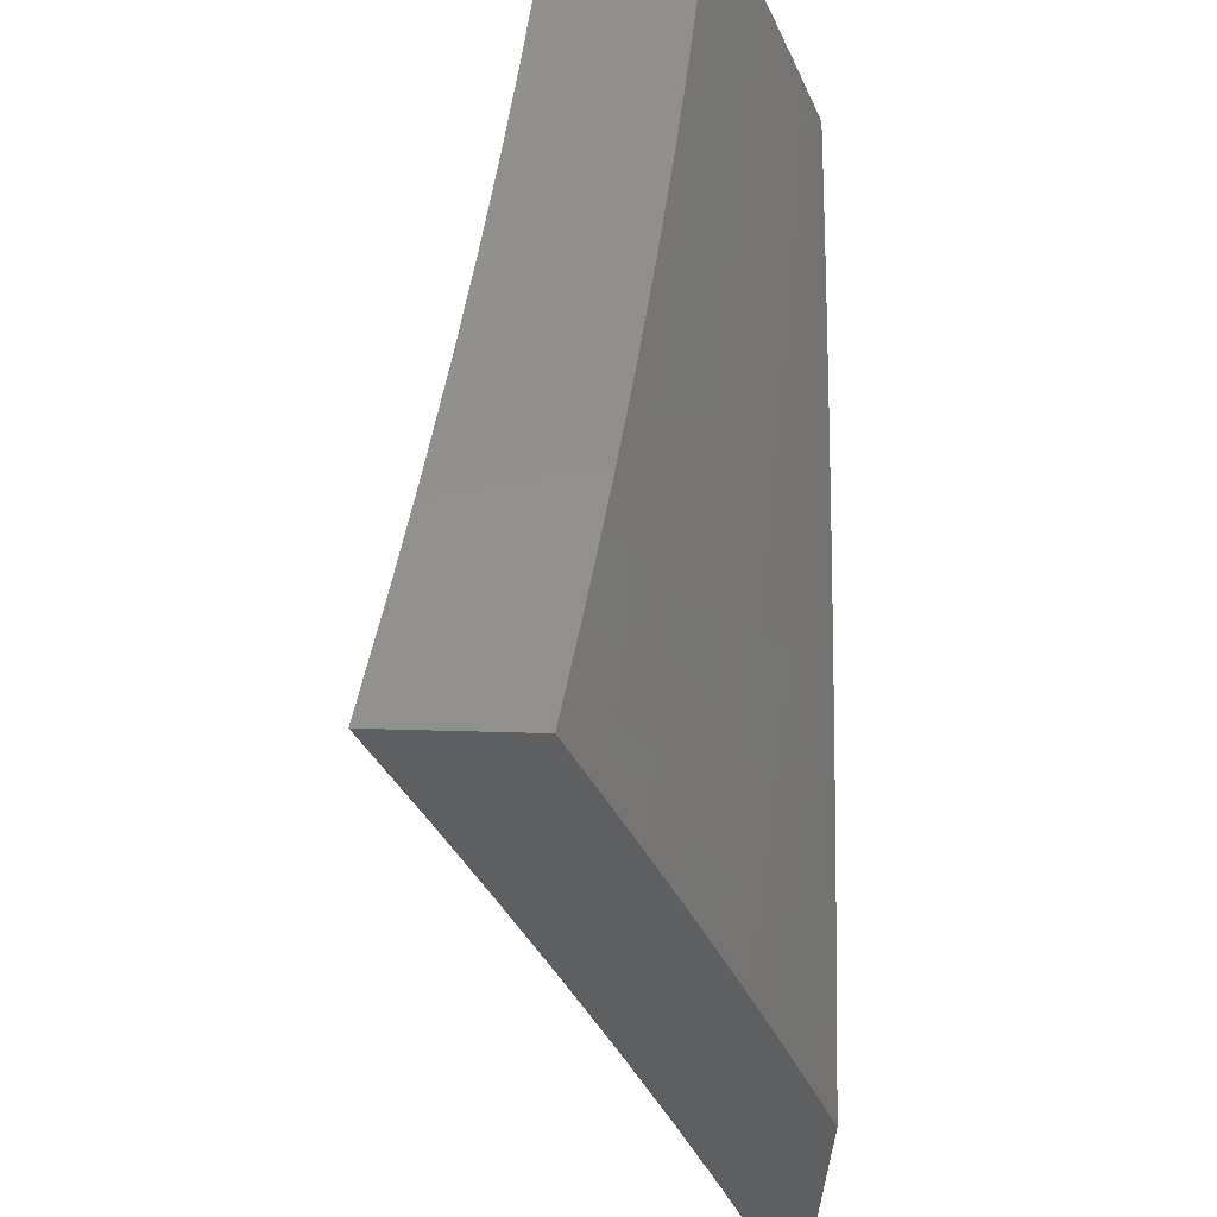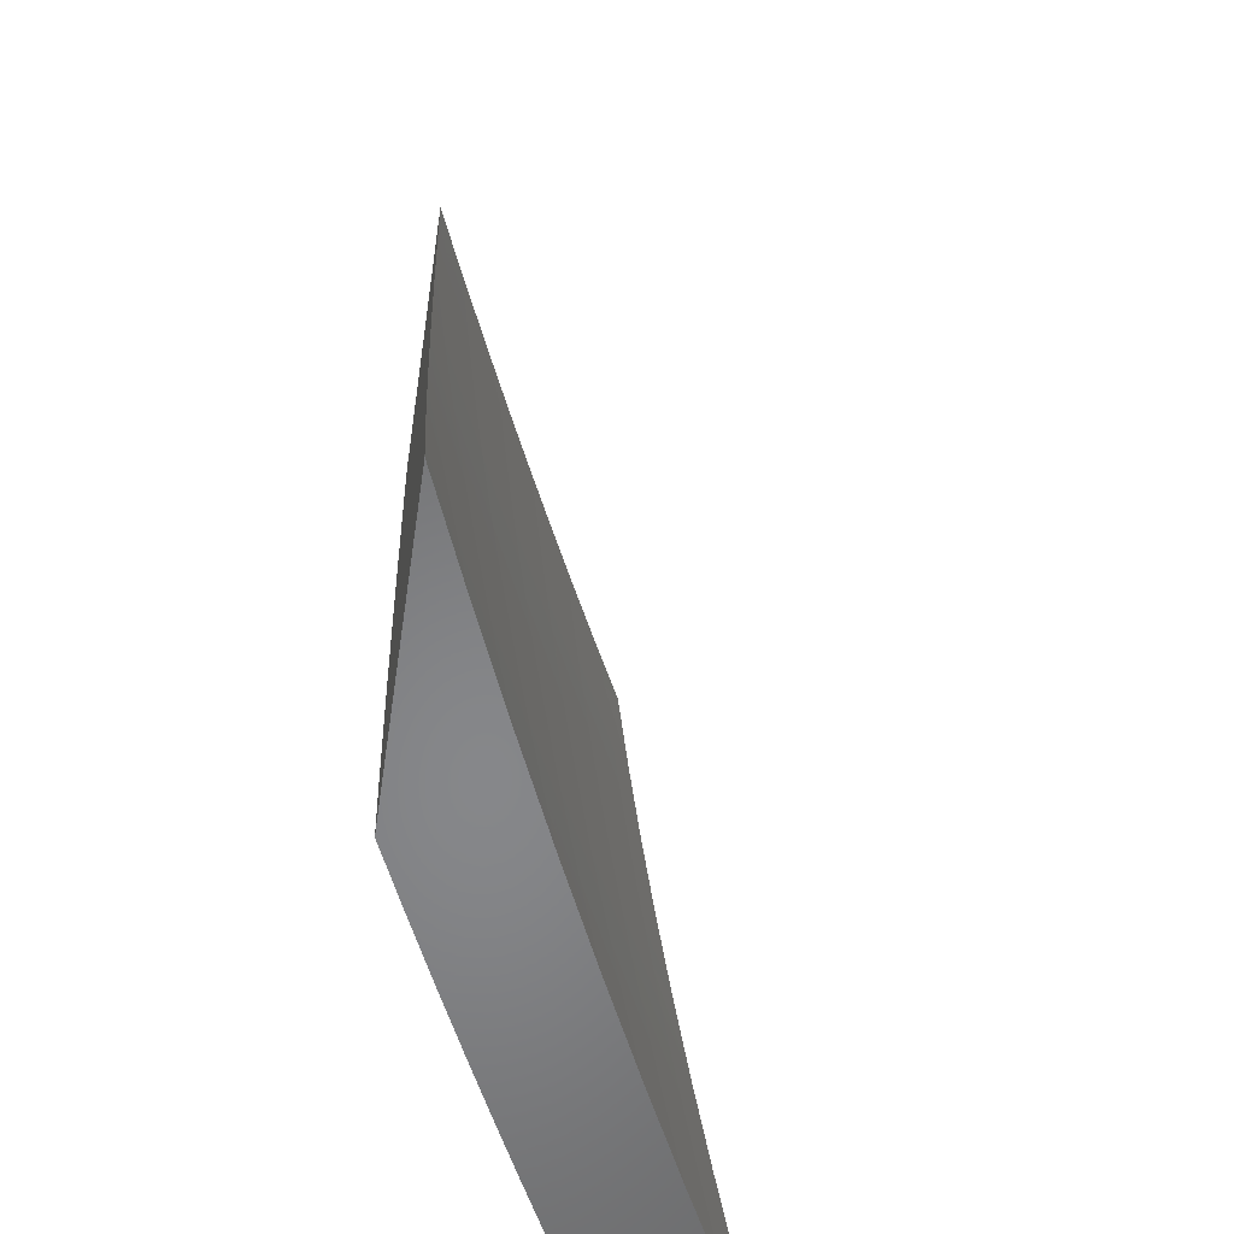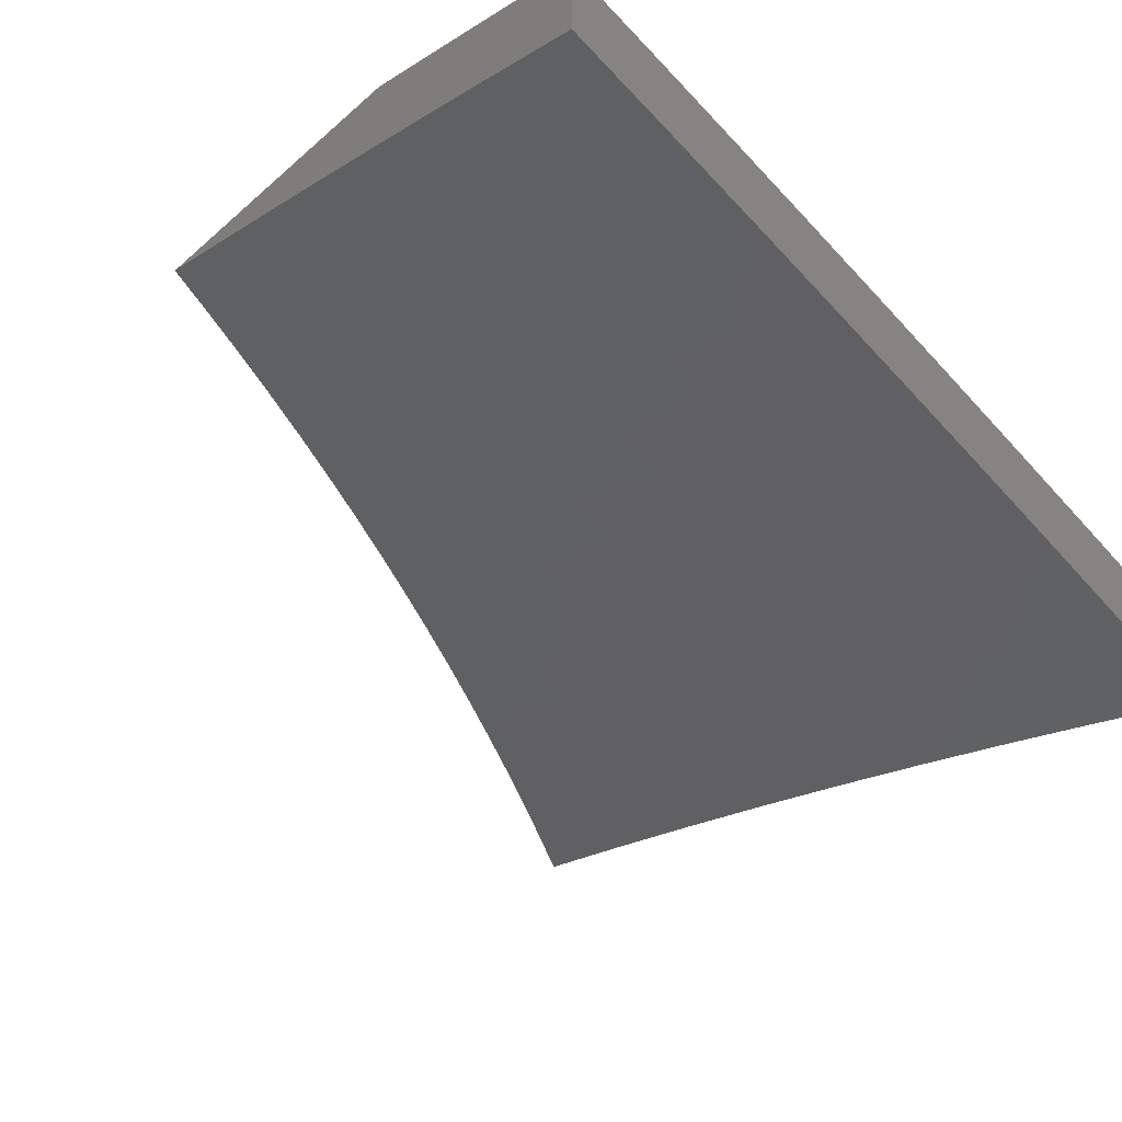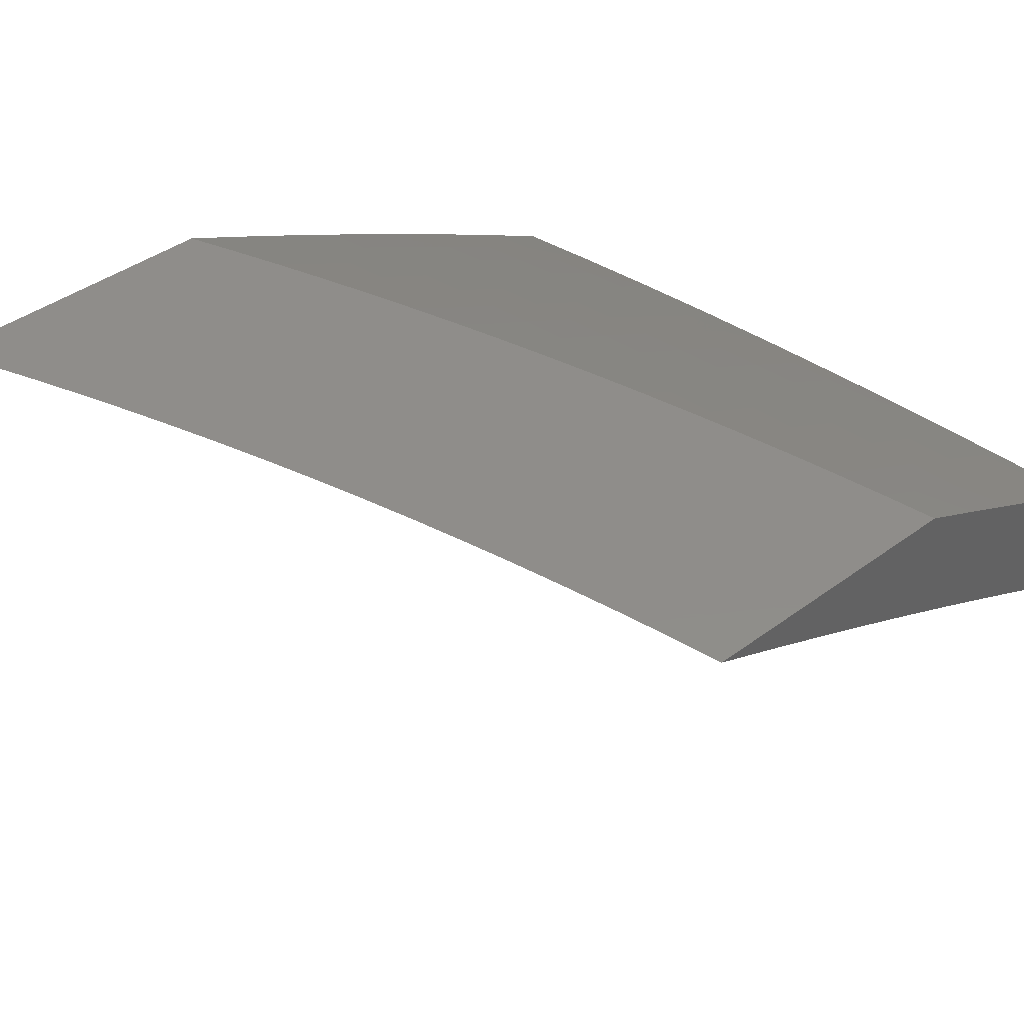
<metadata>
{"format":"stl","ext":"stl","renderer":"f3d","projection":"perspective","resolution":1024,"background":"white","views":[{"elev":-38.2,"azim":87.5,"up":"+Z"},{"elev":-53.8,"azim":-98.5,"up":"+Z"},{"elev":-53.2,"azim":43.2,"up":"+Y"},{"elev":42.0,"azim":-41.4,"up":"+Y"}]}
</metadata>
<code>
# stl→obj: 272 verts, 540 faces
v 5 9.748 -1.876
v 5 9.726 -2
v 4.93 9.771 -1.937
v 4.926 9.762 -2
v 4.851 9.798 -2
v 4.856 9.807 -1.937
v 4.776 9.833 -2
v 4.781 9.842 -1.937
v 4.701 9.867 -2
v 4.706 9.877 -1.937
v 4.626 9.901 -2
v 4.63 9.911 -1.937
v 4.551 9.935 -2
v 4.555 9.944 -1.937
v 4.475 9.968 -2
v 4.479 9.977 -1.937
v 4.424 10 -1.94
v 4.449 10 -1.879
v 4.399 10 -2
v 4.483 9.986 -1.874
v 4.473 10 -1.818
v 4.487 9.995 -1.811
v 4.496 10 -1.756
v 4.563 9.962 -1.811
v 4.567 9.971 -1.748
v 4.643 9.937 -1.748
v 4.646 9.945 -1.686
v 4.722 9.911 -1.686
v 4.726 9.919 -1.623
v 4.801 9.884 -1.623
v 4.804 9.891 -1.56
v 4.88 9.856 -1.56
v 4.883 9.863 -1.498
v 4.958 9.827 -1.498
v 4.962 9.834 -1.435
v 5 9.807 -1.502
v 5 9.823 -1.376
v 4.965 9.84 -1.373
v 4.968 9.847 -1.31
v 4.89 9.876 -1.373
v 4.893 9.883 -1.31
v 4.814 9.912 -1.373
v 4.817 9.918 -1.31
v 4.739 9.947 -1.373
v 4.742 9.953 -1.31
v 4.663 9.981 -1.373
v 4.666 9.987 -1.31
v 4.634 10 -1.319
v 4.651 10 -1.256
v 4.518 10 -1.695
v 4.57 9.979 -1.686
v 4.65 9.953 -1.623
v 4.729 9.926 -1.56
v 4.808 9.898 -1.498
v 4.887 9.87 -1.435
v 4.539 10 -1.633
v 4.574 9.986 -1.623
v 4.653 9.96 -1.56
v 4.732 9.933 -1.498
v 4.811 9.905 -1.435
v 4.56 10 -1.571
v 4.577 9.994 -1.56
v 4.58 10 -1.508
v 4.657 9.967 -1.498
v 4.599 10 -1.445
v 4.66 9.974 -1.435
v 4.617 10 -1.382
v 4.668 9.993 -1.248
v 4.667 10 -1.192
v 4.671 9.999 -1.186
v 4.682 10 -1.128
v 4.747 9.964 -1.186
v 4.749 9.97 -1.124
v 4.825 9.935 -1.124
v 4.828 9.94 -1.062
v 4.903 9.904 -1.062
v 4.855 9.933 -1
v 4.928 9.899 -1
v 4.696 10 -1.064
v 4.752 9.975 -1.062
v 4.782 9.967 -1
v 4.709 10 -1
v 4.979 9.868 -1.062
v 5 9.864 -1
v 5 9.852 -1.126
v 5 9.838 -1.251
v 4.974 9.858 -1.186
v 4.976 9.863 -1.124
v 4.901 9.899 -1.124
v 4.971 9.852 -1.248
v 4.896 9.889 -1.248
v 4.898 9.894 -1.186
v 4.82 9.924 -1.248
v 4.823 9.93 -1.186
v 4.744 9.959 -1.248
v 4.955 9.82 -1.56
v 5 9.789 -1.627
v 4.951 9.813 -1.623
v 4.947 9.805 -1.686
v 4.872 9.841 -1.686
v 4.868 9.833 -1.748
v 4.793 9.868 -1.748
v 4.789 9.86 -1.811
v 4.714 9.894 -1.811
v 4.71 9.886 -1.874
v 4.635 9.92 -1.874
v 5 9.769 -1.751
v 4.943 9.797 -1.748
v 4.864 9.825 -1.811
v 4.785 9.851 -1.874
v 4.939 9.789 -1.811
v 4.935 9.78 -1.874
v 4.86 9.816 -1.874
v 4.876 9.849 -1.623
v 4.797 9.876 -1.686
v 4.718 9.903 -1.748
v 4.639 9.929 -1.811
v 4.559 9.953 -1.874
v 4.736 9.94 -1.435
v 4.06 10 -1.94
v 4.033 10 -2
v 4.158 9.957 -1.969
v 4.156 9.952 -2
v 4.279 9.907 -1.969
v 4.278 9.902 -2
v 4.4 9.856 -1.969
v 4.4 9.851 -2
v 4.522 9.804 -1.969
v 4.521 9.798 -2
v 4.643 9.75 -1.969
v 4.642 9.744 -2
v 4.763 9.694 -1.969
v 4.762 9.689 -2
v 4.884 9.636 -1.969
v 4.881 9.632 -2
v 5 9.573 -2
v 4.886 9.641 -1.937
v 5 9.596 -1.876
v 4.888 9.646 -1.906
v 4.891 9.65 -1.874
v 4.767 9.703 -1.906
v 4.77 9.708 -1.874
v 4.647 9.759 -1.906
v 4.649 9.763 -1.874
v 4.526 9.813 -1.906
v 4.528 9.818 -1.874
v 4.405 9.866 -1.906
v 4.407 9.87 -1.874
v 4.283 9.917 -1.906
v 4.285 9.921 -1.874
v 4.162 9.966 -1.906
v 4.163 9.971 -1.874
v 4.087 10 -1.88
v 4.165 9.975 -1.843
v 4.113 10 -1.819
v 4.167 9.98 -1.811
v 4.138 10 -1.758
v 4.17 9.988 -1.748
v 4.162 10 -1.696
v 4.174 9.997 -1.686
v 4.185 10 -1.634
v 4.296 9.947 -1.686
v 4.299 9.955 -1.623
v 4.421 9.904 -1.623
v 4.425 9.912 -1.56
v 4.547 9.859 -1.56
v 4.55 9.866 -1.498
v 4.672 9.811 -1.498
v 4.675 9.818 -1.435
v 4.796 9.762 -1.435
v 4.8 9.769 -1.373
v 4.921 9.711 -1.373
v 4.924 9.717 -1.31
v 5 9.672 -1.376
v 5 9.687 -1.251
v 5 9.617 -1.751
v 4.895 9.659 -1.811
v 4.893 9.654 -1.843
v 5 9.637 -1.627
v 4.903 9.675 -1.686
v 4.899 9.667 -1.748
v 4.774 9.716 -1.811
v 4.772 9.712 -1.843
v 4.651 9.768 -1.843
v 5 9.655 -1.502
v 4.911 9.69 -1.56
v 4.907 9.683 -1.623
v 4.782 9.733 -1.686
v 4.778 9.725 -1.748
v 4.657 9.781 -1.748
v 4.653 9.772 -1.811
v 4.532 9.826 -1.811
v 4.53 9.822 -1.843
v 4.409 9.875 -1.843
v 4.918 9.704 -1.435
v 4.914 9.698 -1.498
v 4.79 9.748 -1.56
v 4.786 9.741 -1.623
v 4.665 9.797 -1.623
v 4.661 9.789 -1.686
v 4.54 9.843 -1.686
v 4.536 9.835 -1.748
v 4.414 9.888 -1.748
v 4.41 9.879 -1.811
v 4.289 9.93 -1.811
v 4.287 9.926 -1.843
v 5 9.701 -1.126
v 4.93 9.729 -1.186
v 4.927 9.723 -1.248
v 4.803 9.775 -1.31
v 4.678 9.825 -1.373
v 4.553 9.873 -1.435
v 4.428 9.919 -1.498
v 4.303 9.963 -1.56
v 4.207 10 -1.572
v 5 9.713 -1
v 4.935 9.739 -1.062
v 4.932 9.734 -1.124
v 4.808 9.787 -1.186
v 4.806 9.781 -1.248
v 4.684 9.837 -1.248
v 4.681 9.831 -1.31
v 4.559 9.886 -1.31
v 4.557 9.879 -1.373
v 4.434 9.933 -1.373
v 4.431 9.926 -1.435
v 4.309 9.977 -1.435
v 4.306 9.97 -1.498
v 4.249 10 -1.447
v 4.229 10 -1.509
v 4.922 9.751 -1
v 4.844 9.789 -1
v 4.814 9.797 -1.062
v 4.765 9.825 -1
v 4.692 9.853 -1.062
v 4.686 9.861 -1
v 4.607 9.897 -1
v 4.57 9.908 -1.062
v 4.528 9.932 -1
v 4.446 9.961 -1.062
v 4.448 9.966 -1
v 4.368 10 -1
v 4.354 10 -1.064
v 4.444 9.956 -1.124
v 4.567 9.903 -1.124
v 4.689 9.848 -1.124
v 4.811 9.792 -1.124
v 4.339 10 -1.129
v 4.442 9.951 -1.186
v 4.565 9.897 -1.186
v 4.687 9.843 -1.186
v 4.323 10 -1.193
v 4.439 9.945 -1.248
v 4.562 9.892 -1.248
v 4.317 9.996 -1.248
v 4.306 10 -1.257
v 4.315 9.99 -1.31
v 4.288 10 -1.32
v 4.312 9.984 -1.373
v 4.269 10 -1.384
v 4.16 9.961 -1.937
v 4.281 9.912 -1.937
v 4.403 9.861 -1.937
v 4.524 9.809 -1.937
v 4.645 9.754 -1.937
v 4.765 9.699 -1.937
v 4.292 9.939 -1.748
v 4.418 9.896 -1.686
v 4.437 9.939 -1.31
v 4.543 9.851 -1.623
v 4.668 9.804 -1.56
v 4.793 9.755 -1.498
f 1 2 3
f 3 2 4
f 3 4 5
f 3 5 6
f 6 5 7
f 6 7 8
f 8 7 9
f 8 9 10
f 10 9 11
f 10 11 12
f 12 11 13
f 12 13 14
f 14 13 15
f 14 15 16
f 16 15 17
f 16 17 18
f 15 19 17
f 16 18 20
f 20 18 21
f 20 21 22
f 22 21 23
f 22 23 24
f 24 23 25
f 24 25 26
f 26 25 27
f 26 27 28
f 28 27 29
f 28 29 30
f 30 29 31
f 30 31 32
f 32 31 33
f 32 33 34
f 34 33 35
f 34 35 36
f 36 35 37
f 37 35 38
f 37 38 39
f 39 38 40
f 39 40 41
f 41 40 42
f 41 42 43
f 43 42 44
f 43 44 45
f 45 44 46
f 45 46 47
f 47 46 48
f 47 48 49
f 23 50 25
f 25 50 51
f 25 51 27
f 27 51 52
f 27 52 29
f 29 52 53
f 29 53 31
f 31 53 54
f 31 54 33
f 33 54 55
f 33 55 35
f 35 55 38
f 50 56 51
f 51 56 57
f 51 57 52
f 52 57 58
f 52 58 53
f 53 58 59
f 53 59 54
f 54 59 60
f 54 60 55
f 55 60 40
f 55 40 38
f 56 61 57
f 57 61 62
f 57 62 58
f 58 62 63
f 58 63 64
f 64 63 65
f 64 65 66
f 66 65 67
f 66 67 46
f 46 67 48
f 61 63 62
f 47 49 68
f 68 49 69
f 68 69 70
f 70 69 71
f 70 71 72
f 72 71 73
f 72 73 74
f 74 73 75
f 74 75 76
f 76 75 77
f 76 77 78
f 71 79 73
f 73 79 80
f 73 80 75
f 75 80 81
f 75 81 77
f 79 82 80
f 80 82 81
f 76 78 83
f 83 78 84
f 83 84 85
f 86 87 85
f 85 87 88
f 85 88 83
f 83 88 89
f 83 89 76
f 76 89 74
f 37 39 86
f 86 39 90
f 86 90 87
f 87 90 91
f 87 91 92
f 92 91 93
f 92 93 94
f 94 93 95
f 94 95 72
f 72 95 68
f 72 68 70
f 34 36 96
f 96 36 97
f 96 97 98
f 98 97 99
f 98 99 100
f 100 99 101
f 100 101 102
f 102 101 103
f 102 103 104
f 104 103 105
f 104 105 106
f 106 105 12
f 106 12 14
f 97 107 99
f 99 107 108
f 99 108 101
f 101 108 109
f 101 109 103
f 103 109 110
f 103 110 105
f 105 110 10
f 105 10 12
f 108 107 111
f 111 107 1
f 111 1 112
f 112 1 3
f 112 3 6
f 109 108 111
f 111 112 113
f 113 112 6
f 113 6 8
f 32 34 96
f 96 98 114
f 114 98 100
f 114 100 115
f 115 100 102
f 115 102 116
f 116 102 104
f 116 104 117
f 117 104 106
f 117 106 118
f 118 106 14
f 118 14 16
f 91 90 41
f 41 90 39
f 89 88 92
f 92 88 87
f 110 109 113
f 113 109 111
f 110 113 8
f 30 32 114
f 114 32 96
f 30 114 115
f 42 40 60
f 93 91 43
f 43 91 41
f 74 89 94
f 94 89 92
f 10 110 8
f 28 30 115
f 28 115 116
f 42 60 119
f 119 60 59
f 119 59 64
f 64 59 58
f 95 93 45
f 45 93 43
f 72 74 94
f 26 28 116
f 26 116 117
f 42 119 44
f 44 119 66
f 44 66 46
f 66 119 64
f 68 95 47
f 47 95 45
f 24 26 117
f 24 117 118
f 16 20 118
f 118 20 24
f 20 22 24
f 120 121 122
f 122 121 123
f 122 123 124
f 124 123 125
f 124 125 126
f 126 125 127
f 126 127 128
f 128 127 129
f 128 129 130
f 130 129 131
f 130 131 132
f 132 131 133
f 132 133 134
f 134 133 135
f 134 135 136
f 134 136 137
f 137 136 138
f 137 138 139
f 139 138 140
f 139 140 141
f 141 140 142
f 141 142 143
f 143 142 144
f 143 144 145
f 145 144 146
f 145 146 147
f 147 146 148
f 147 148 149
f 149 148 150
f 149 150 151
f 151 150 152
f 151 152 153
f 153 152 154
f 153 154 155
f 155 154 156
f 155 156 157
f 157 156 158
f 157 158 159
f 159 158 160
f 159 160 161
f 161 160 162
f 161 162 163
f 163 162 164
f 163 164 165
f 165 164 166
f 165 166 167
f 167 166 168
f 167 168 169
f 169 168 170
f 169 170 171
f 171 170 172
f 171 172 173
f 173 172 174
f 173 174 175
f 176 177 138
f 138 177 178
f 138 178 140
f 140 178 142
f 179 180 176
f 176 180 181
f 176 181 177
f 177 181 182
f 177 182 183
f 183 182 184
f 183 184 144
f 144 184 146
f 185 186 179
f 179 186 187
f 179 187 180
f 180 187 188
f 180 188 189
f 189 188 190
f 189 190 191
f 191 190 192
f 191 192 193
f 193 192 194
f 193 194 148
f 148 194 150
f 174 195 185
f 185 195 196
f 185 196 186
f 186 196 197
f 186 197 198
f 198 197 199
f 198 199 200
f 200 199 201
f 200 201 202
f 202 201 203
f 202 203 204
f 204 203 205
f 204 205 206
f 206 205 154
f 206 154 152
f 207 208 175
f 175 208 209
f 175 209 173
f 173 209 210
f 173 210 171
f 171 210 211
f 171 211 169
f 169 211 212
f 169 212 167
f 167 212 213
f 167 213 165
f 165 213 214
f 165 214 163
f 163 214 215
f 163 215 161
f 216 217 207
f 207 217 218
f 207 218 208
f 208 218 219
f 208 219 220
f 220 219 221
f 220 221 222
f 222 221 223
f 222 223 224
f 224 223 225
f 224 225 226
f 226 225 227
f 226 227 228
f 228 227 229
f 228 229 230
f 216 231 217
f 217 231 232
f 217 232 233
f 233 232 234
f 233 234 235
f 235 234 236
f 235 236 237
f 235 237 238
f 238 237 239
f 238 239 240
f 240 239 241
f 240 241 242
f 242 243 240
f 240 243 244
f 240 244 238
f 238 244 245
f 238 245 235
f 235 245 246
f 235 246 233
f 233 246 247
f 233 247 217
f 217 247 218
f 243 248 244
f 244 248 249
f 244 249 245
f 245 249 250
f 245 250 246
f 246 250 251
f 246 251 247
f 247 251 219
f 247 219 218
f 248 252 249
f 249 252 253
f 249 253 250
f 250 253 254
f 250 254 251
f 251 254 221
f 251 221 219
f 253 252 255
f 255 252 256
f 255 256 257
f 257 256 258
f 257 258 259
f 259 258 260
f 259 260 227
f 227 260 229
f 228 230 214
f 214 230 215
f 153 120 151
f 151 120 261
f 151 261 149
f 149 261 262
f 149 262 147
f 147 262 263
f 147 263 145
f 145 263 264
f 145 264 143
f 143 264 265
f 143 265 141
f 141 265 266
f 141 266 139
f 139 266 137
f 261 120 122
f 262 261 122
f 262 122 124
f 206 152 150
f 154 205 156
f 156 205 267
f 156 267 158
f 158 267 162
f 158 162 160
f 263 262 124
f 204 206 194
f 194 206 150
f 205 203 267
f 267 203 268
f 267 268 162
f 162 268 164
f 226 228 213
f 213 228 214
f 227 225 259
f 259 225 269
f 259 269 257
f 257 269 253
f 257 253 255
f 264 263 126
f 126 263 124
f 193 148 146
f 202 204 192
f 192 204 194
f 203 201 268
f 268 201 270
f 268 270 164
f 164 270 166
f 224 226 212
f 212 226 213
f 254 253 269
f 254 269 223
f 223 269 225
f 265 264 128
f 128 264 126
f 191 193 184
f 184 193 146
f 200 202 190
f 190 202 192
f 201 199 270
f 270 199 271
f 270 271 166
f 166 271 168
f 222 224 211
f 211 224 212
f 221 254 223
f 266 265 130
f 130 265 128
f 183 144 142
f 189 191 182
f 182 191 184
f 198 200 188
f 188 200 190
f 199 197 271
f 271 197 272
f 271 272 168
f 168 272 170
f 220 222 210
f 210 222 211
f 137 266 132
f 132 266 130
f 134 137 132
f 177 183 178
f 178 183 142
f 180 189 181
f 181 189 182
f 186 198 187
f 187 198 188
f 197 196 272
f 272 196 195
f 272 195 170
f 170 195 172
f 208 220 209
f 209 220 210
f 174 172 195
f 82 79 242
f 242 79 71
f 242 71 69
f 242 69 243
f 243 69 49
f 243 49 248
f 248 49 48
f 248 48 252
f 252 48 67
f 252 67 256
f 256 67 65
f 256 65 258
f 258 65 63
f 258 63 61
f 258 61 260
f 260 61 56
f 260 56 229
f 229 56 50
f 229 50 230
f 230 50 23
f 230 23 215
f 215 23 21
f 215 21 161
f 161 21 18
f 161 18 159
f 159 18 17
f 159 17 157
f 157 17 19
f 157 19 155
f 155 19 153
f 153 19 120
f 120 19 121
f 15 125 19
f 19 125 123
f 19 123 121
f 125 15 127
f 127 15 13
f 127 13 11
f 127 11 129
f 129 11 9
f 129 9 7
f 129 7 131
f 131 7 5
f 131 5 133
f 133 5 4
f 133 4 2
f 136 135 2
f 2 135 133
f 78 234 84
f 84 234 232
f 84 232 231
f 78 77 234
f 234 77 236
f 236 77 81
f 236 81 237
f 237 81 82
f 237 82 239
f 239 82 241
f 241 82 242
f 231 216 84
f 1 176 2
f 2 176 138
f 2 138 136
f 176 1 179
f 179 1 107
f 179 107 185
f 185 107 97
f 185 97 174
f 174 97 36
f 174 36 175
f 175 36 37
f 175 37 207
f 207 37 86
f 207 86 216
f 216 86 85
f 216 85 84

</code>
